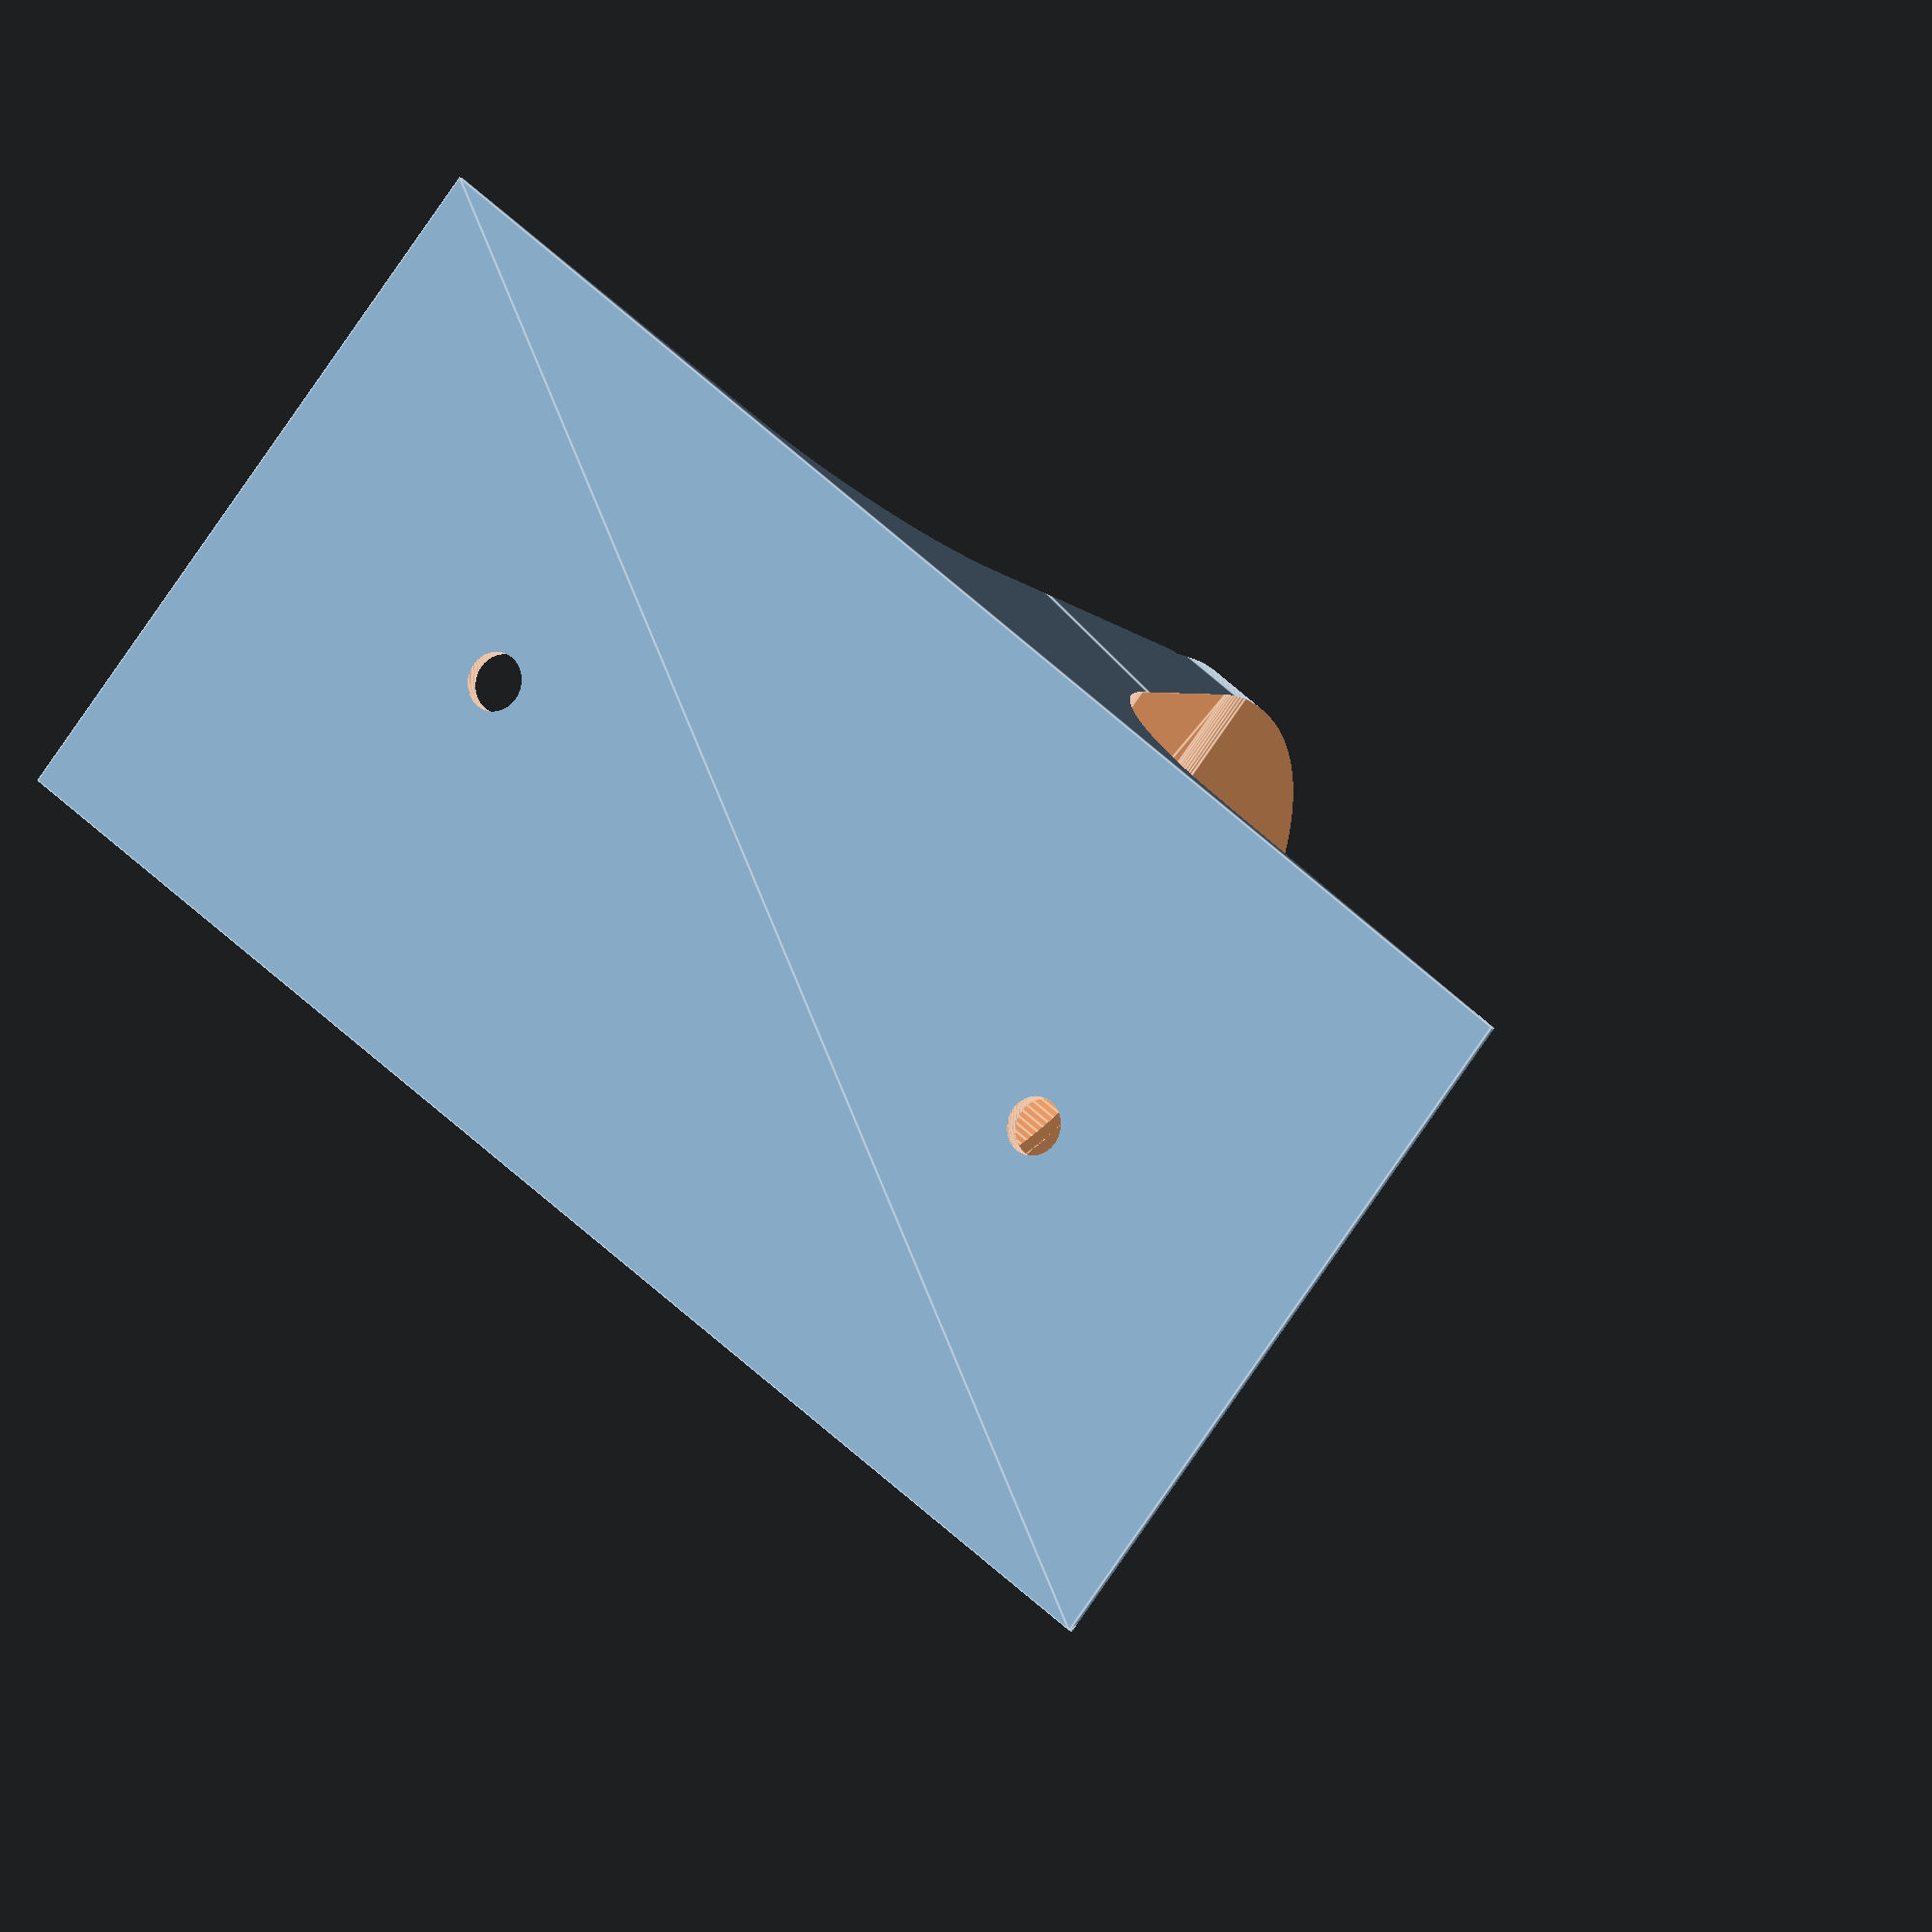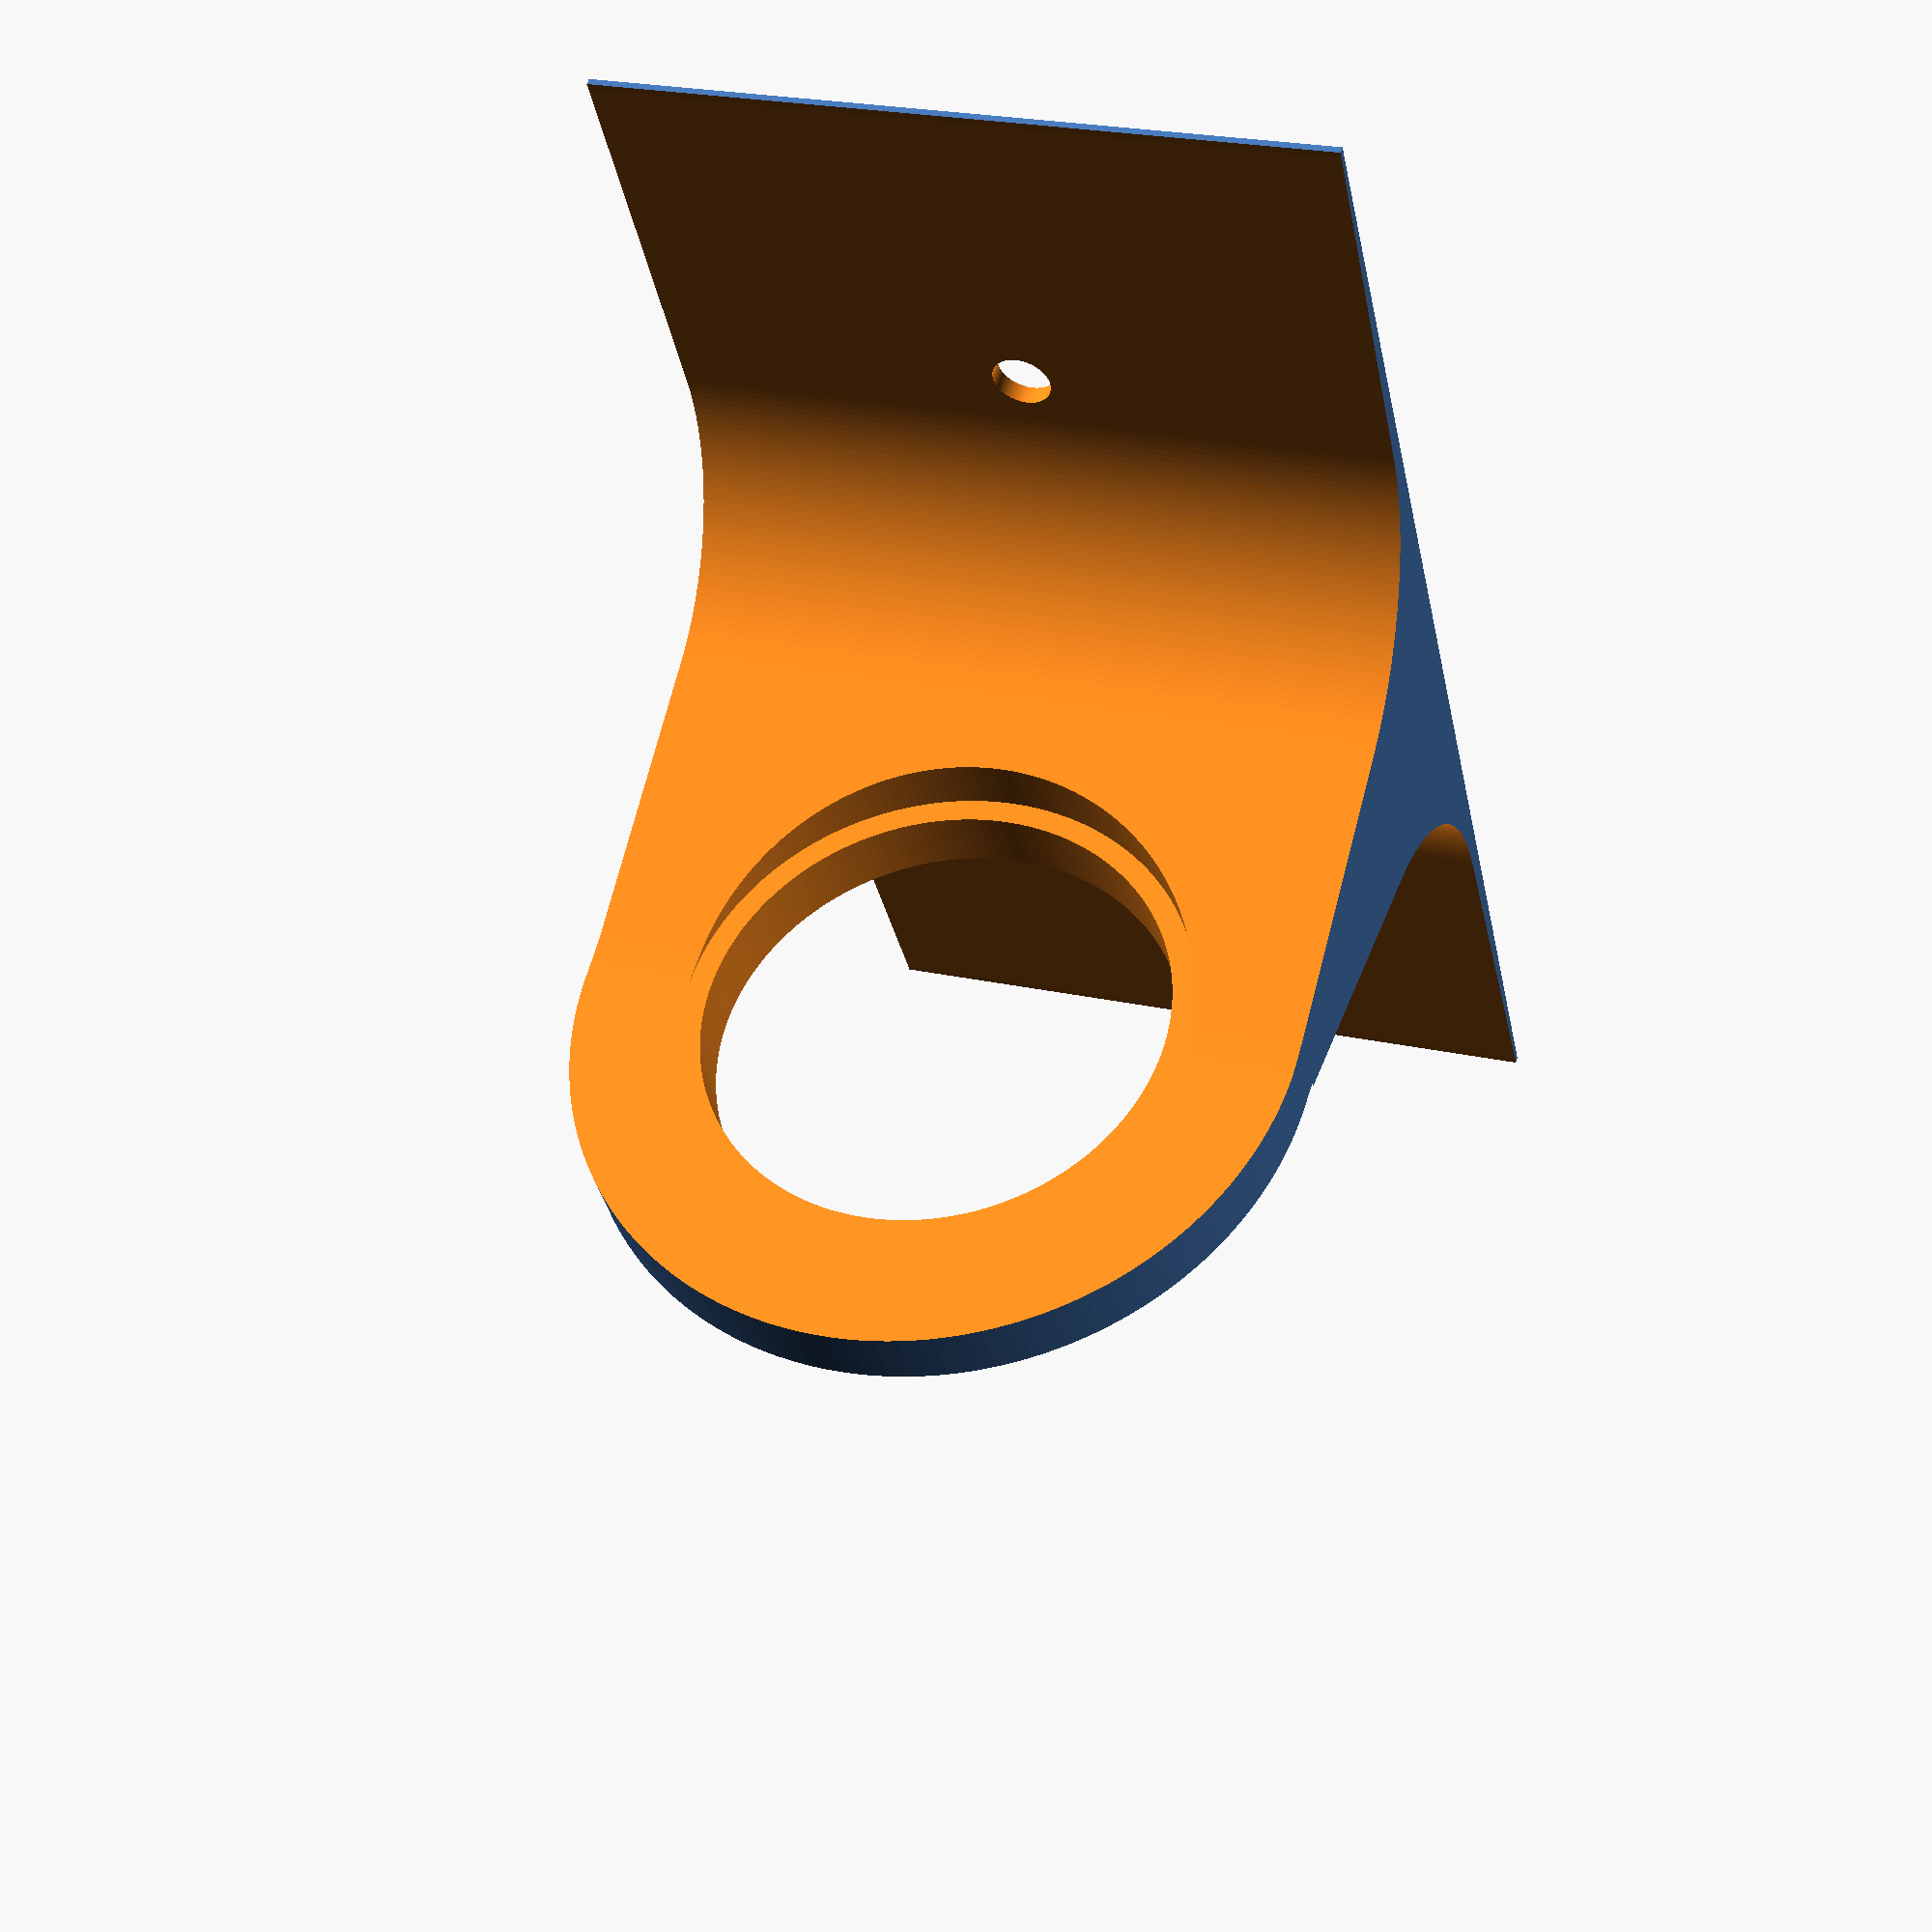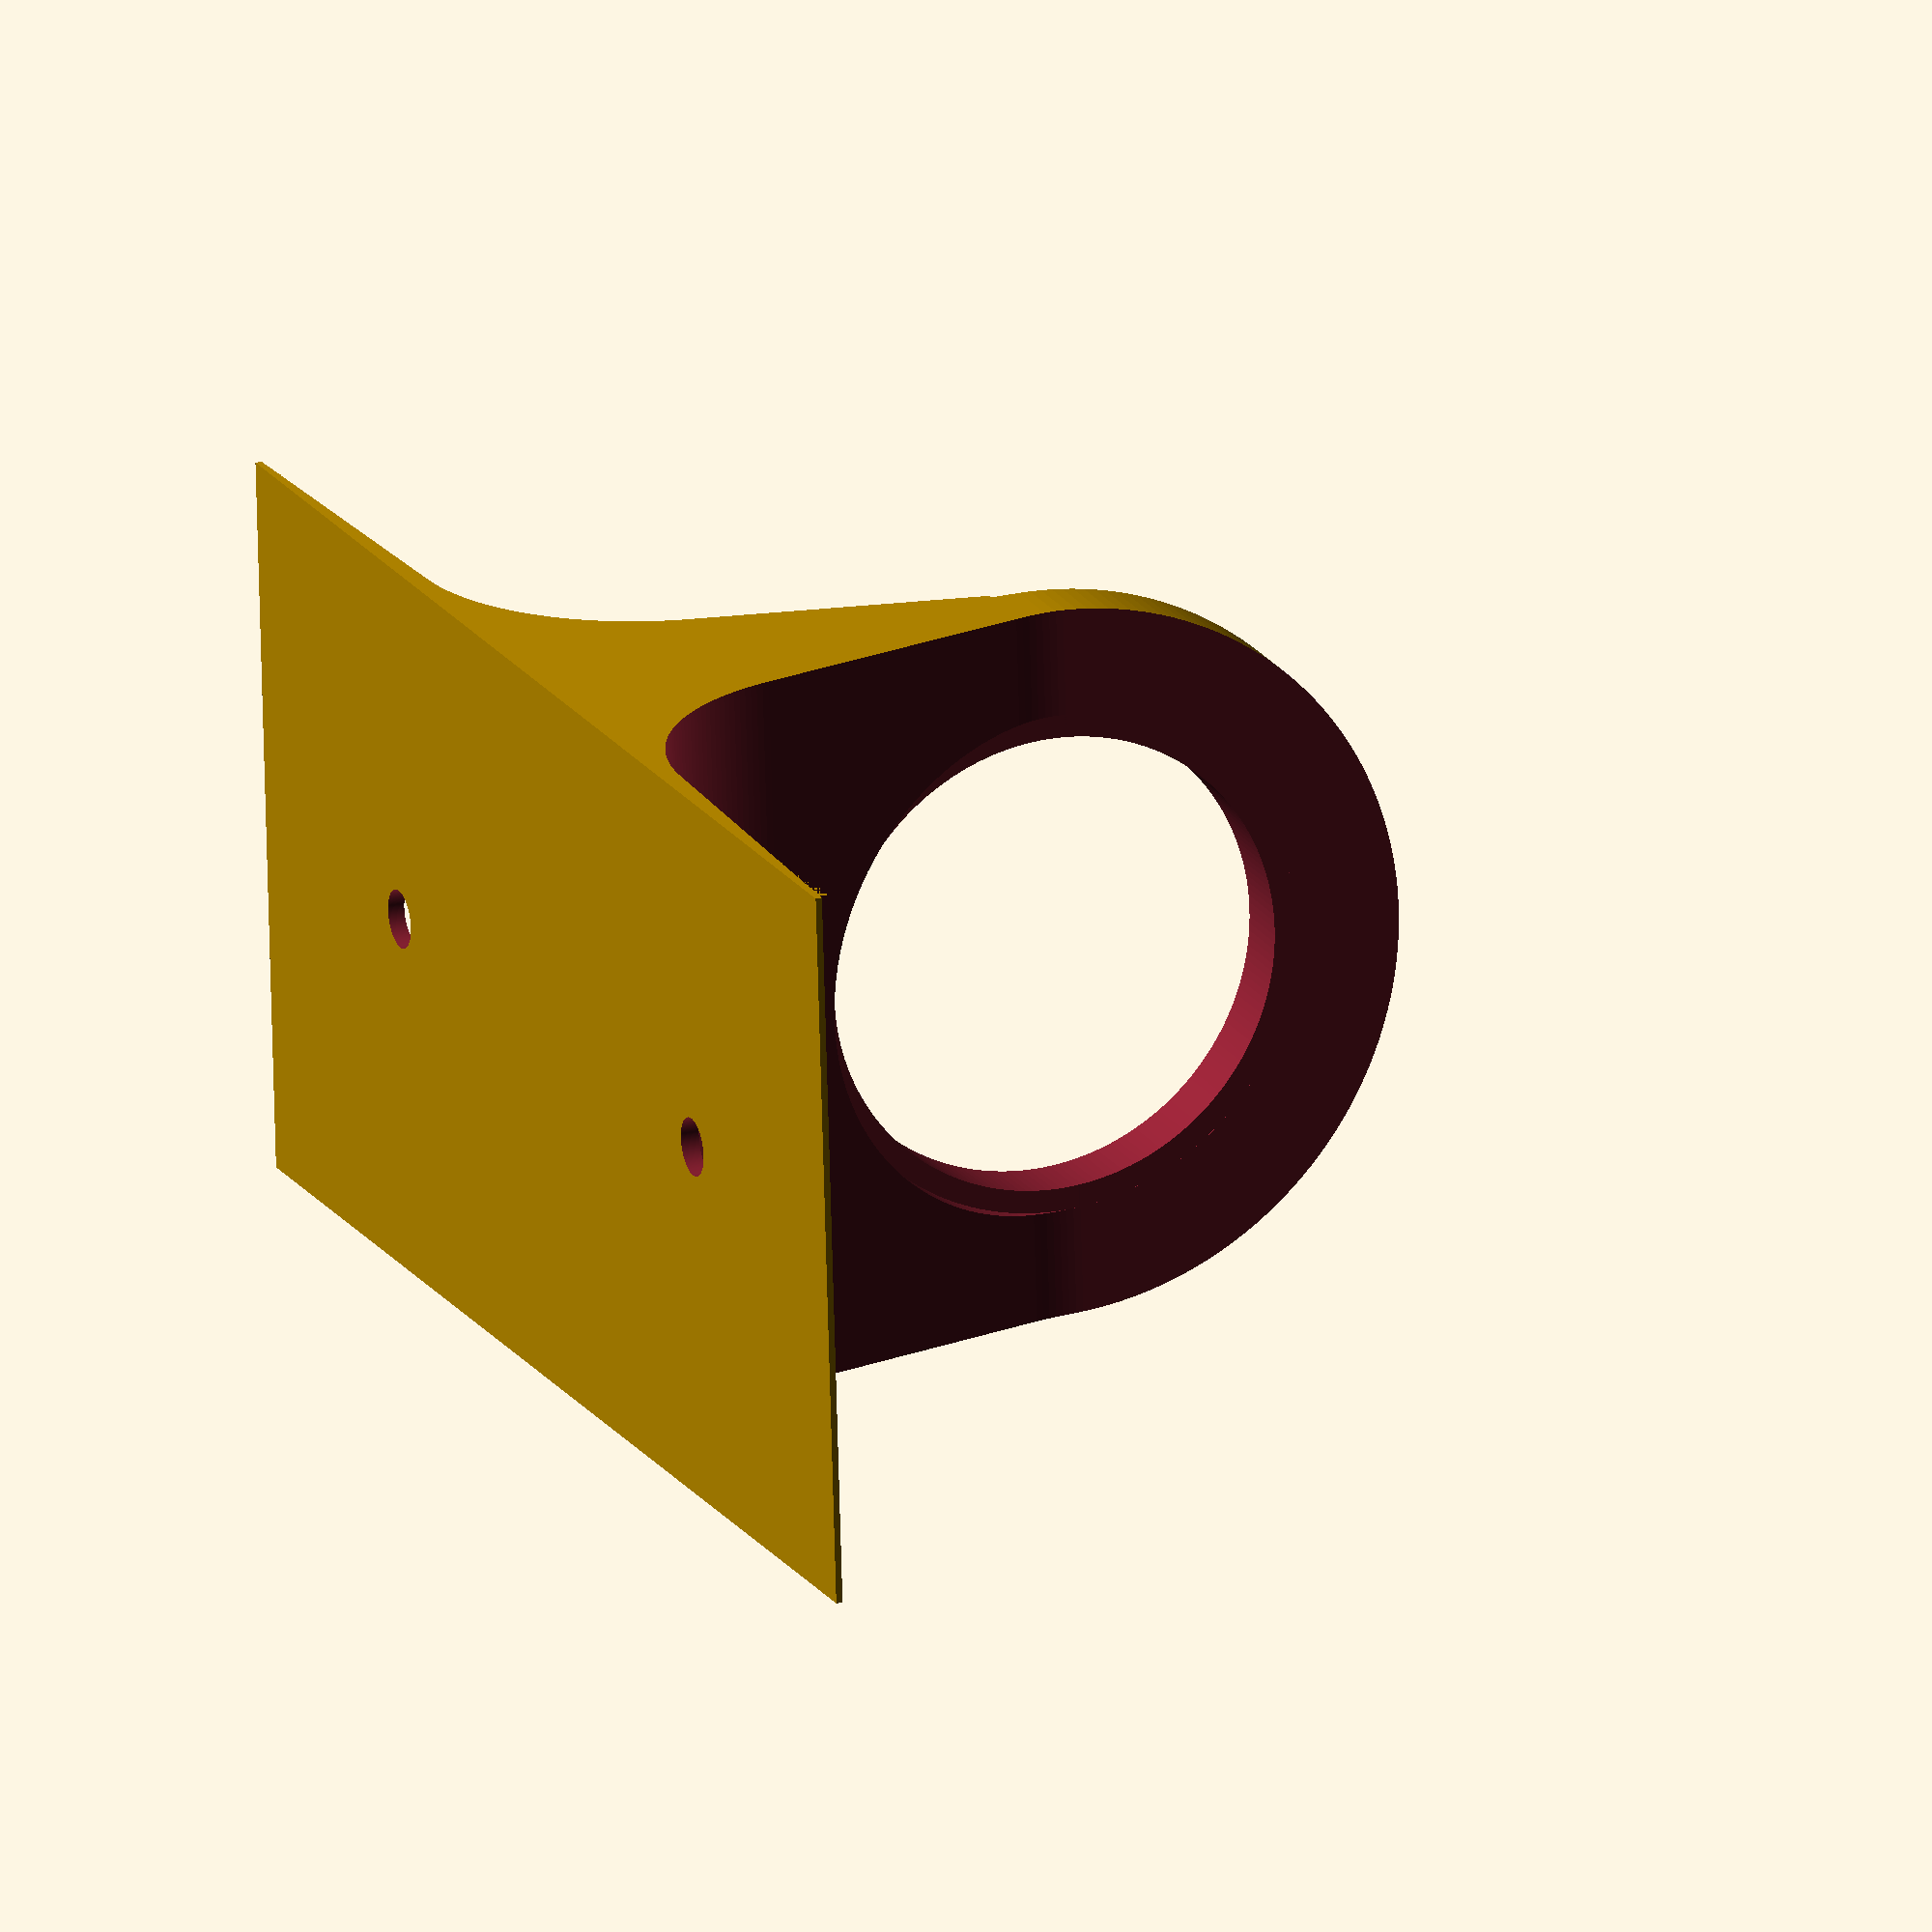
<openscad>
socket=35.5;
socket_body=39;
flange=55.5;
offset=40;
zero=0.001;
pad=0.1;
$fn=200;
slope=5; // extra on base of wall

tape=48;  // roll of gaffers tape

flat_width=flange+pad*2;
flat_height=tape+slope;

wall=5; // how thick light holding part is

total_height=flat_height*2+wall;

fillet=18; // roundness of corner

base=1.5; // how thick base is
base_tip=0.5;  // how thick end of base is


screw=4.5;

zip_tie=5;
wire_x=10;
wire_y=5;

module old() {
	cube([flat_width,flat_height*2+wall,base],center=true);

	hull() {
		translate([0,0,offset-base/2])
		rotate([90,0])
		cylinder(d=flange,h=wall,center=true);
		cube([flat_width,wall,base],center=true);
	}
}

module fillet(y=0,z=0) {
	translate([-flat_width/2,wall/2+fillet+y,base+fillet+z])
	rotate([0,90])
	cylinder(r=fillet,h=flat_width+pad*2);
}

y=[0,1];
x=[1,0];

module dirror(a) {
	children();
	mirror(a)
	children();
}

module place_cylinder() {
	translate([0,total_height/2,offset])
	rotate([90,0])
	children();
}

difference() {
	hull() {
		place_cylinder()
		cylinder(d=flange,h=total_height);
		translate([-flat_width/2,-total_height/2])
		cube([flat_width,total_height,zero]);
	}
	dirror(y)
	hull() {
		fillet(slope);
		fillet(flat_height-fillet,base_tip-base);
		fillet(flat_height,offset+flange/2);
		fillet(0,offset+flange/2-fillet);
		fillet(0,offset-fillet);
	}
	place_cylinder()
	cylinder(d=socket,h=total_height);

	place_cylinder()
	cylinder(d=flange+pad*2,h=flat_height);

	translate([0,-flat_height-wall])
	place_cylinder()
	cylinder(d=socket_body,h=flat_height);

	dirror(y)
	translate([0,flat_height/2+wall/2,-pad])	
	cylinder(d=screw,h=base+pad*2);

    // zip tie holes
    *dirror(x)
    translate([wire/2+zip_tie/2,0,zip_tie/2+base-offset+fillet/2])
	place_cylinder()
    cylinder(d=zip_tie,h=total_height);

    *translate([0,0,wire_y/2+base-offset])
	place_cylinder()
    wire();

    *translate([0,0,-flange/2-wire_y/2-1])
	place_cylinder()
    wire();
}

module wire() {
    hull()
    dirror(x)
    translate([wire_x/2-wire_y/2,0])
    cylinder(d=wire_y,h=total_height);
}

</openscad>
<views>
elev=188.8 azim=230.8 roll=333.6 proj=o view=edges
elev=301.6 azim=168.1 roll=17.5 proj=p view=wireframe
elev=337.0 azim=94.2 roll=247.8 proj=o view=wireframe
</views>
